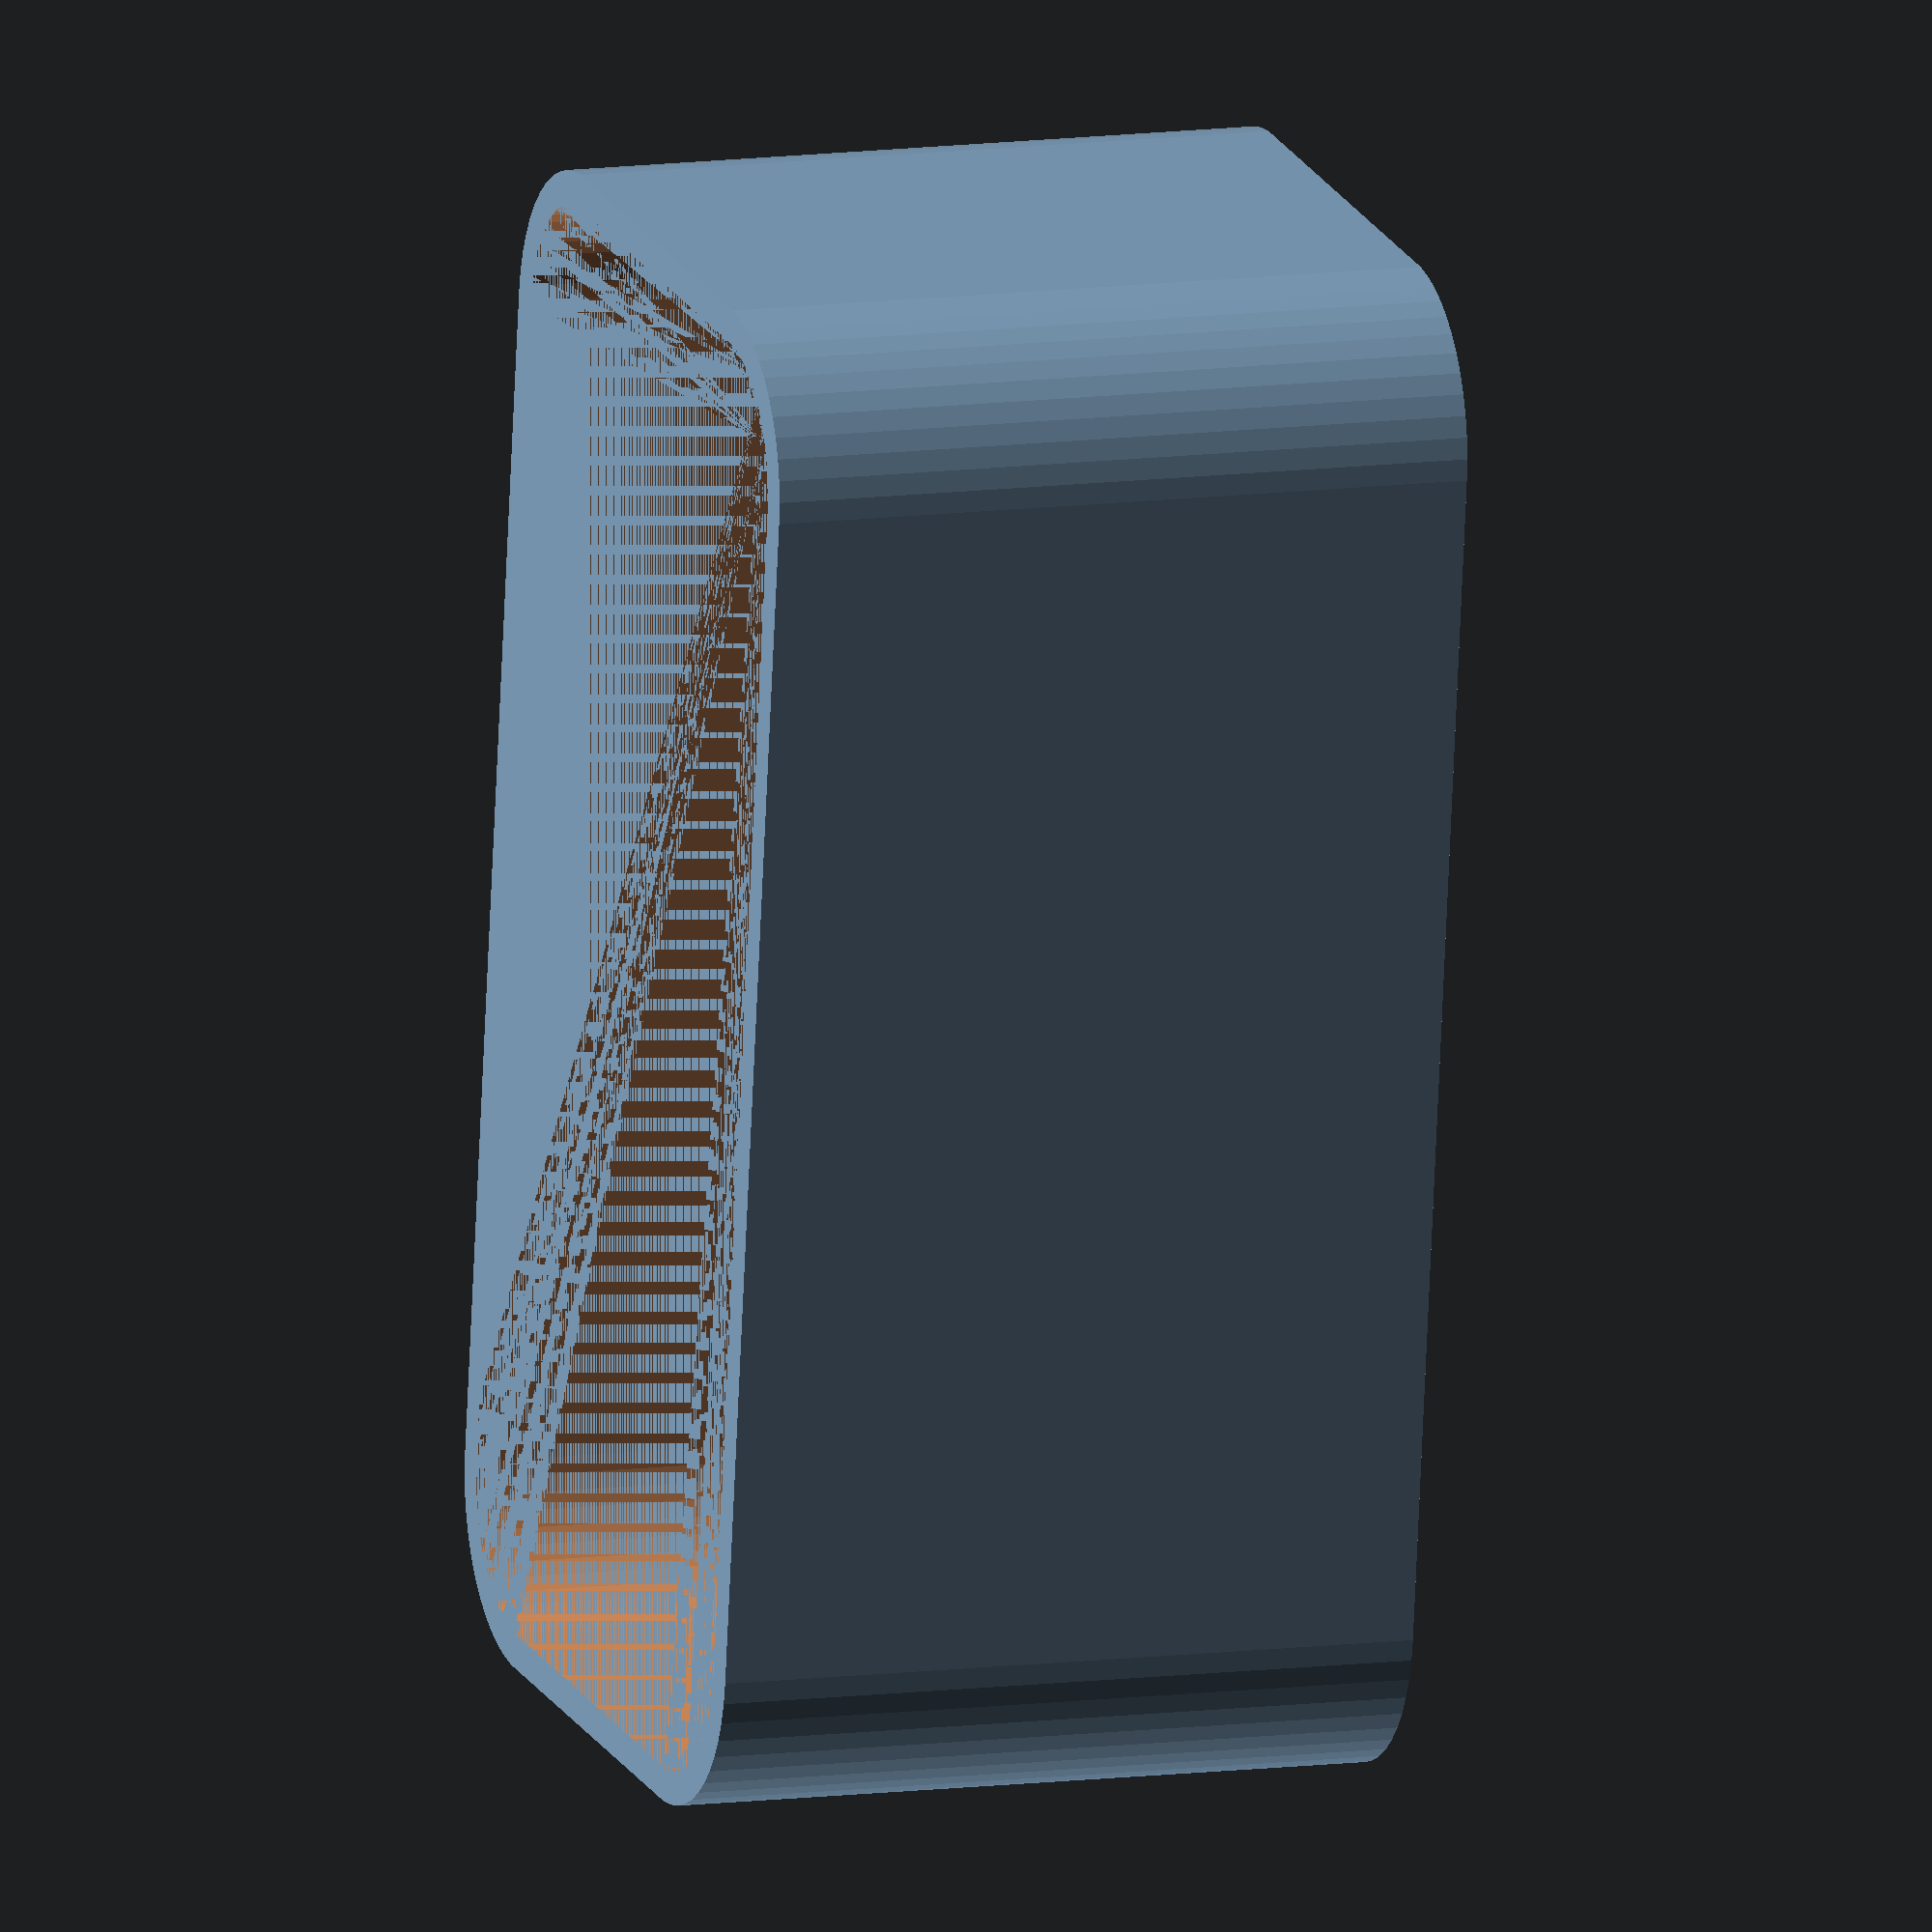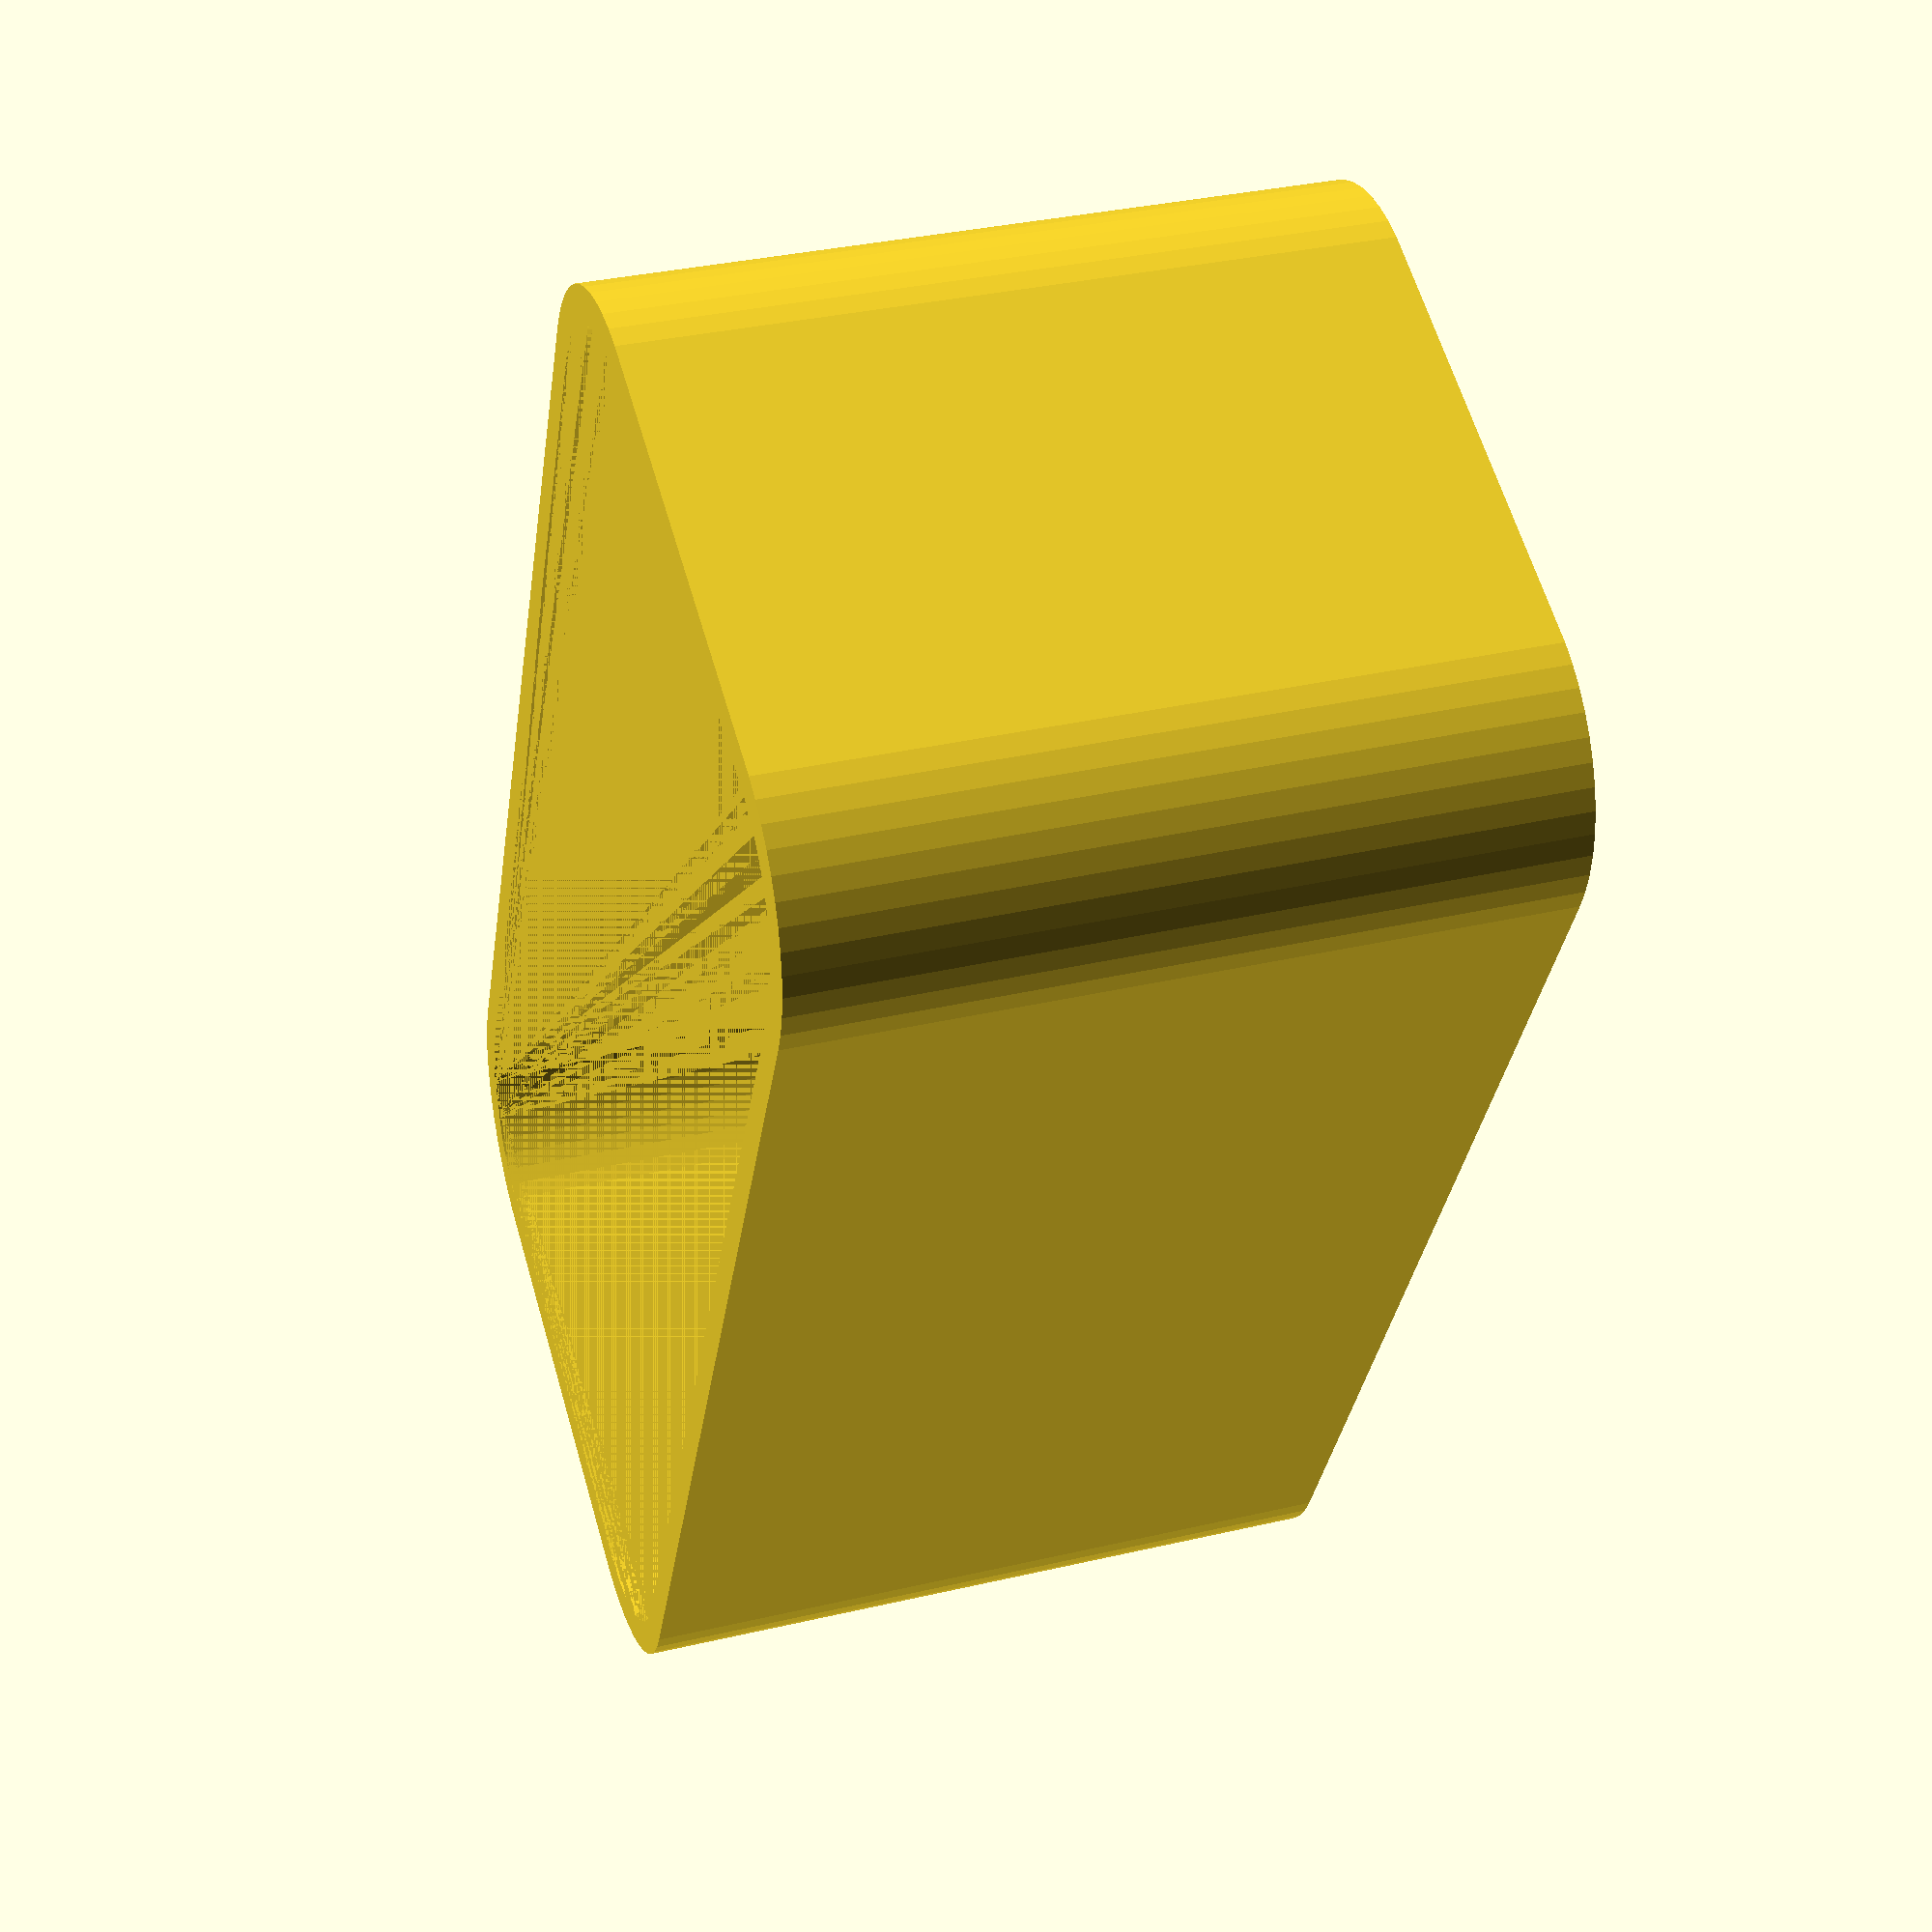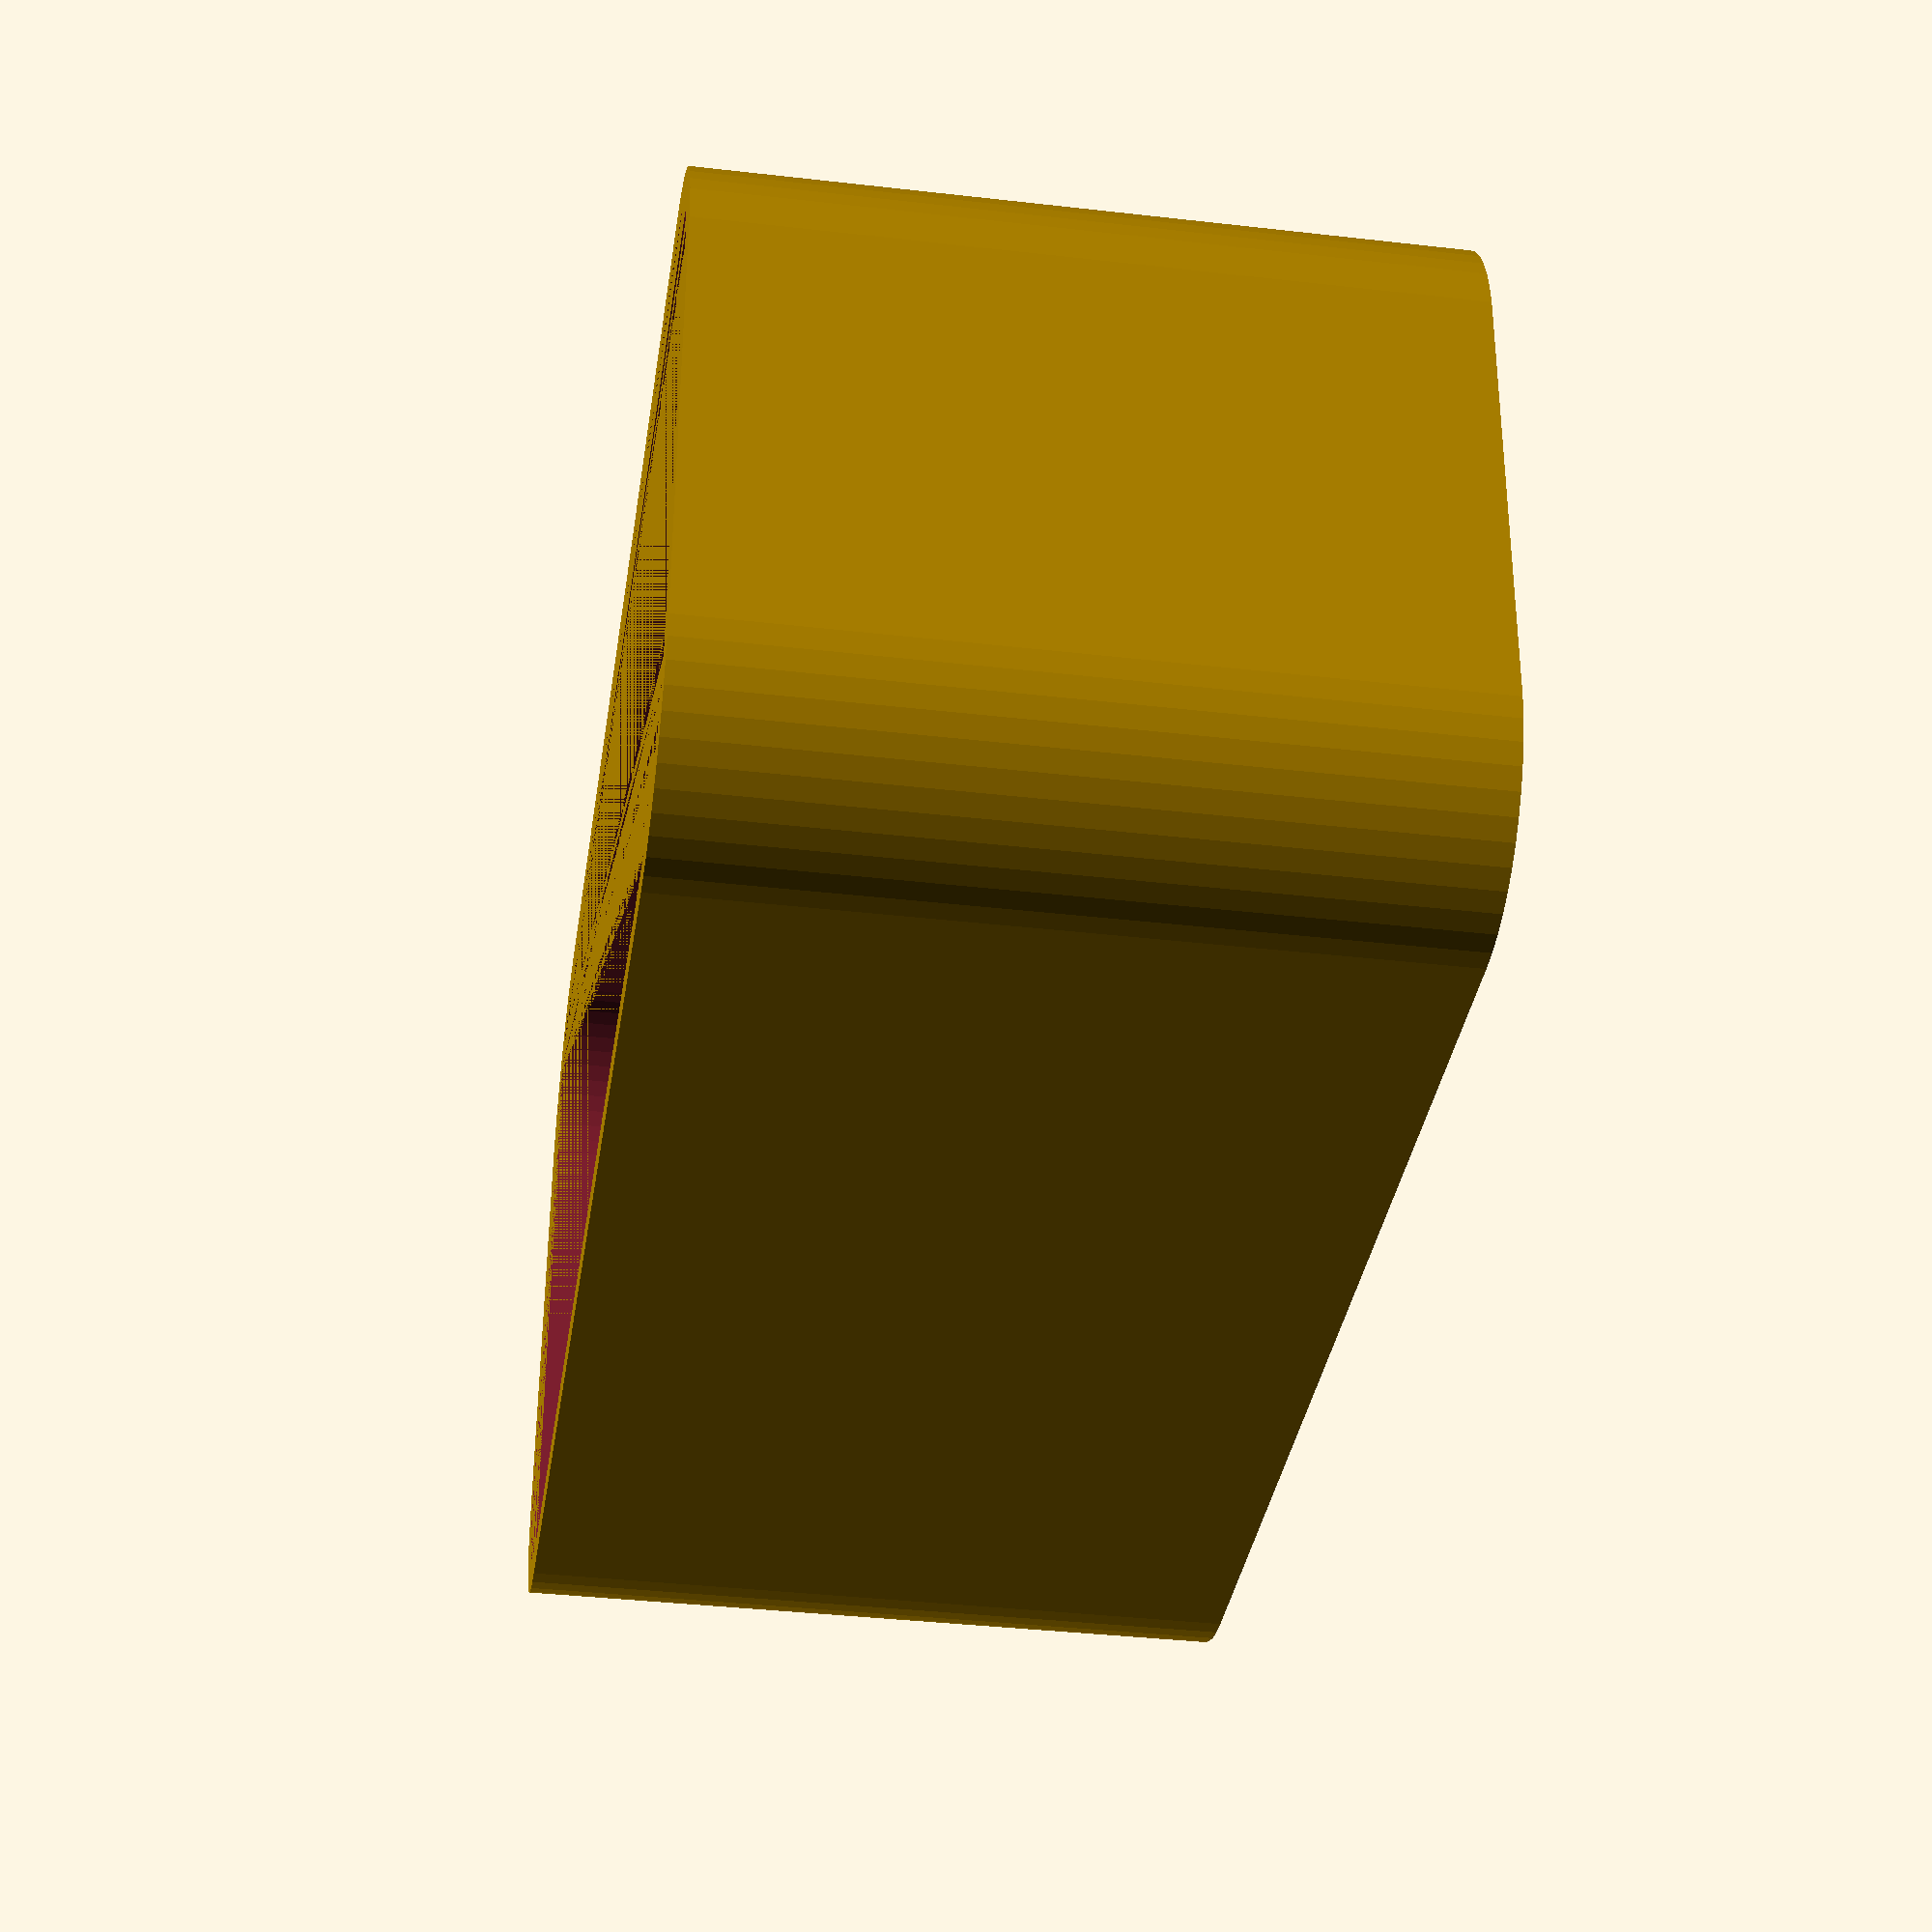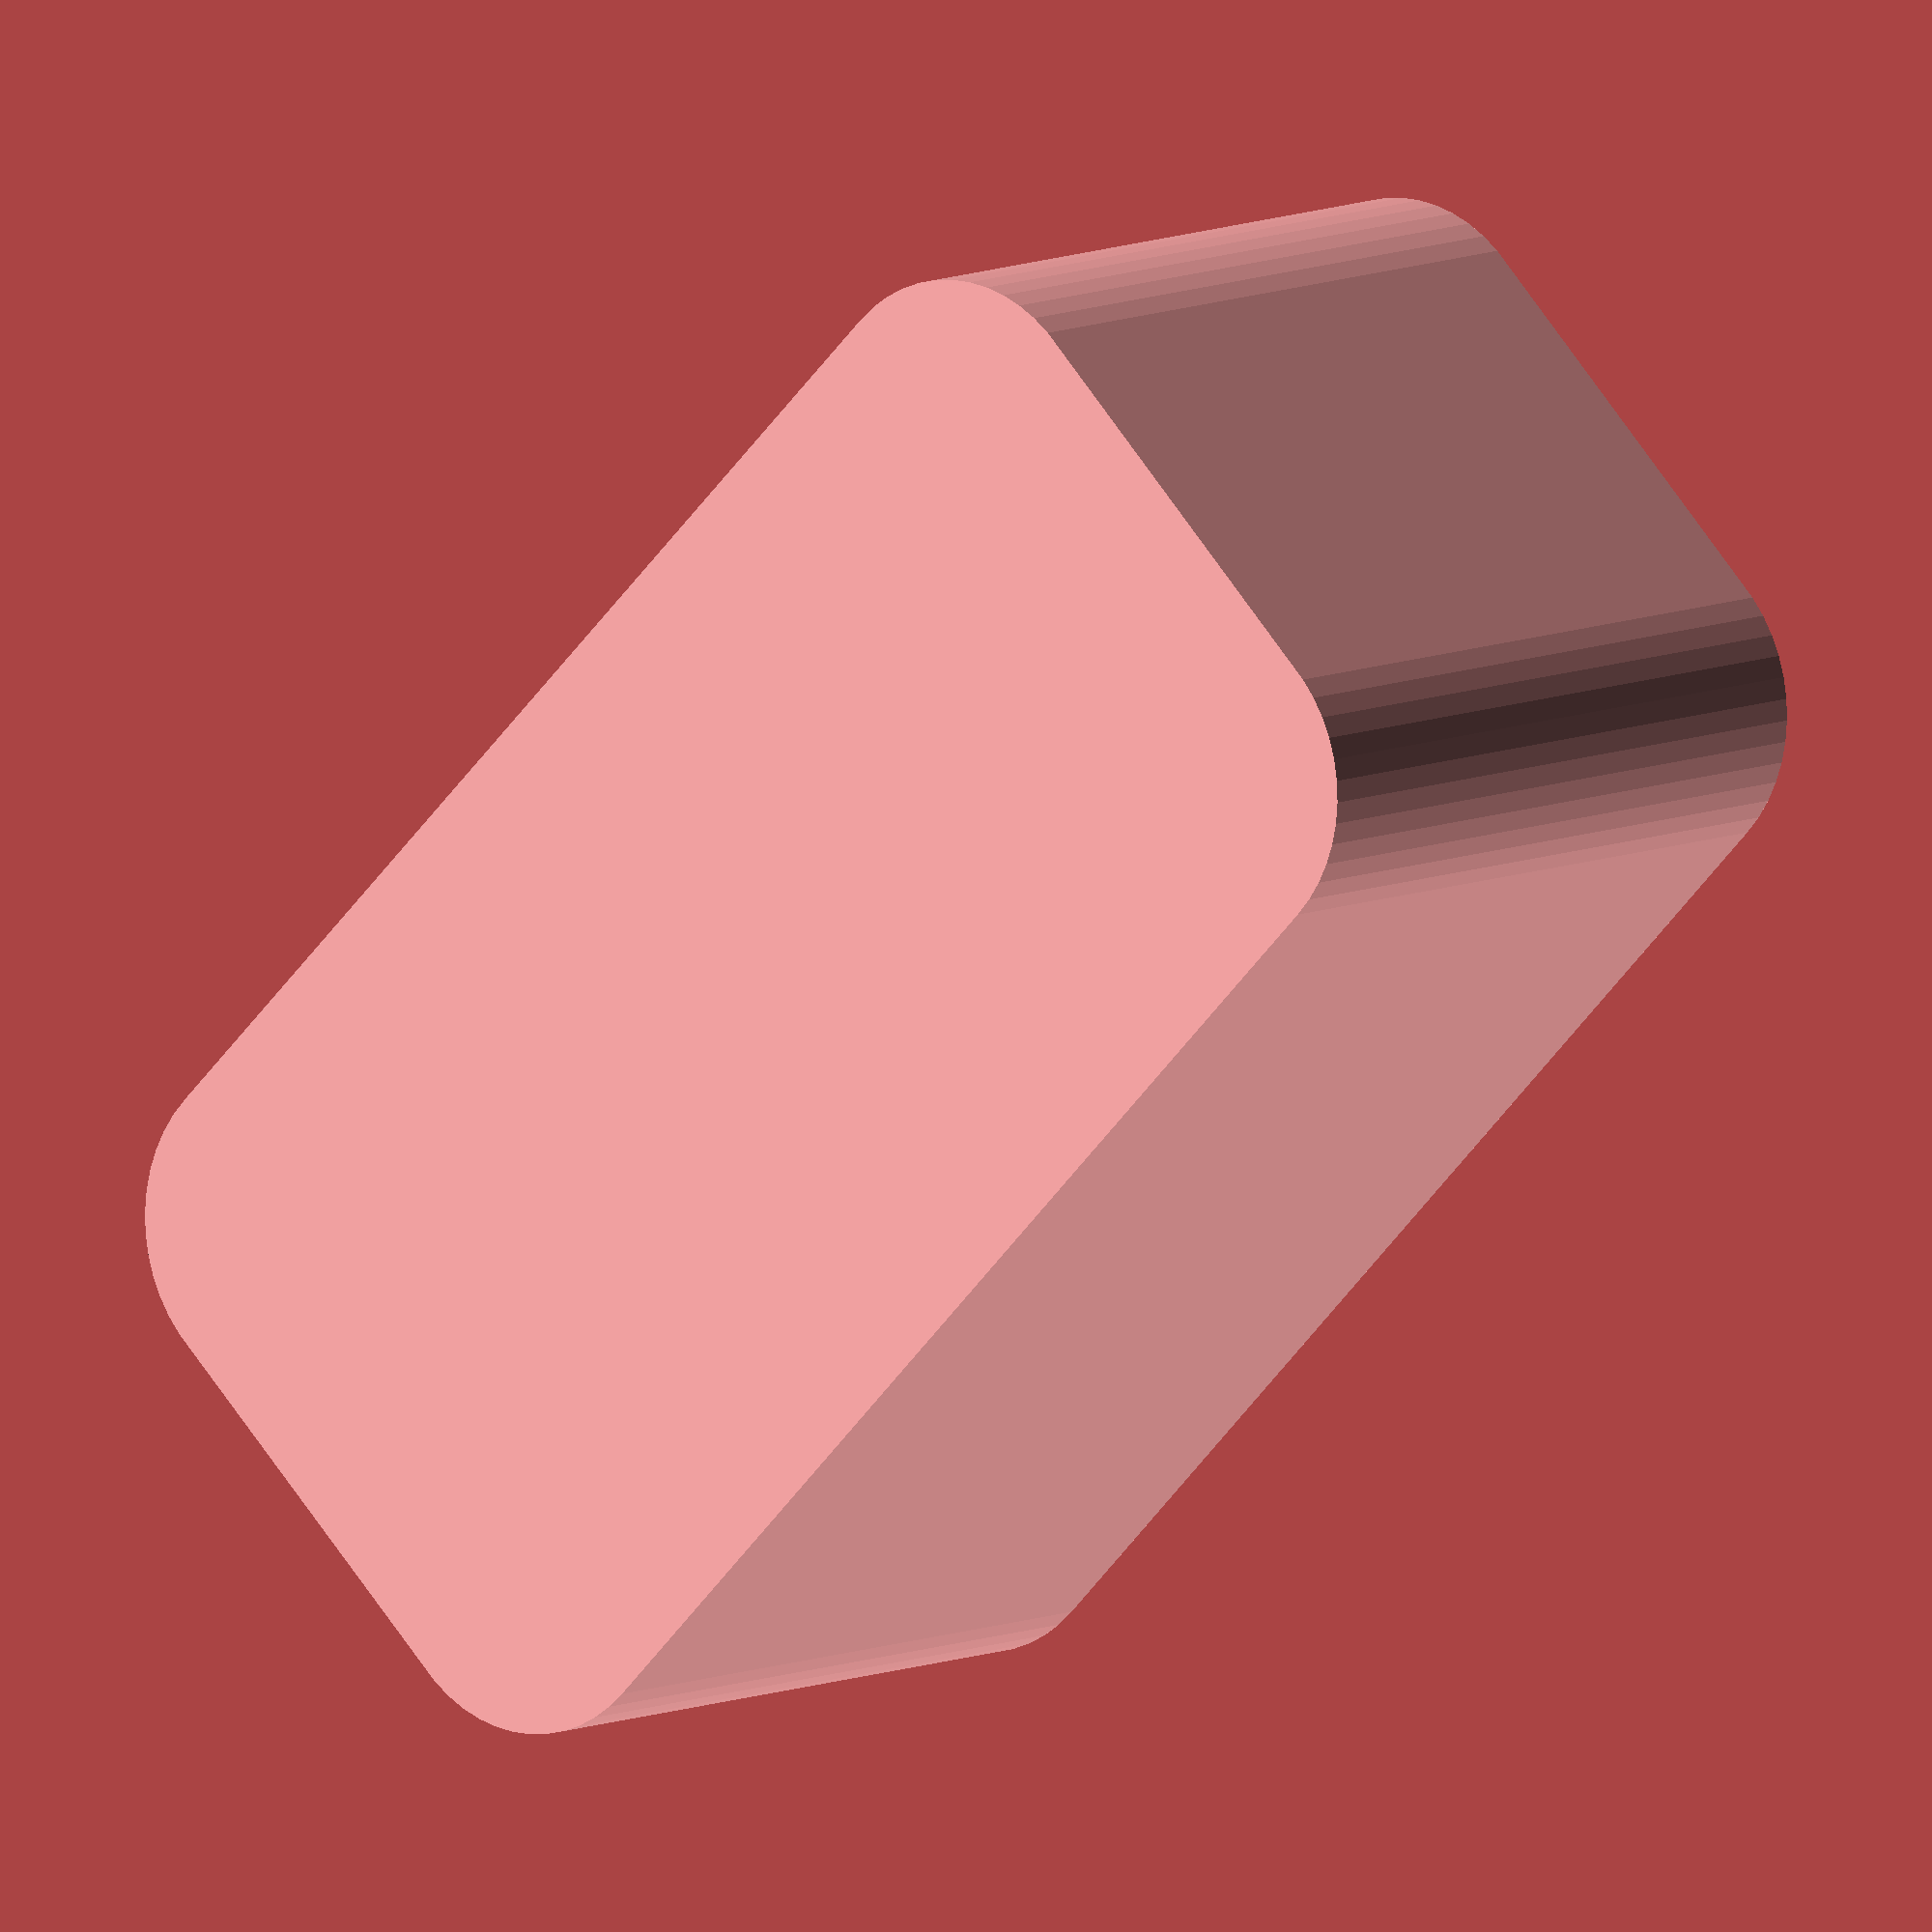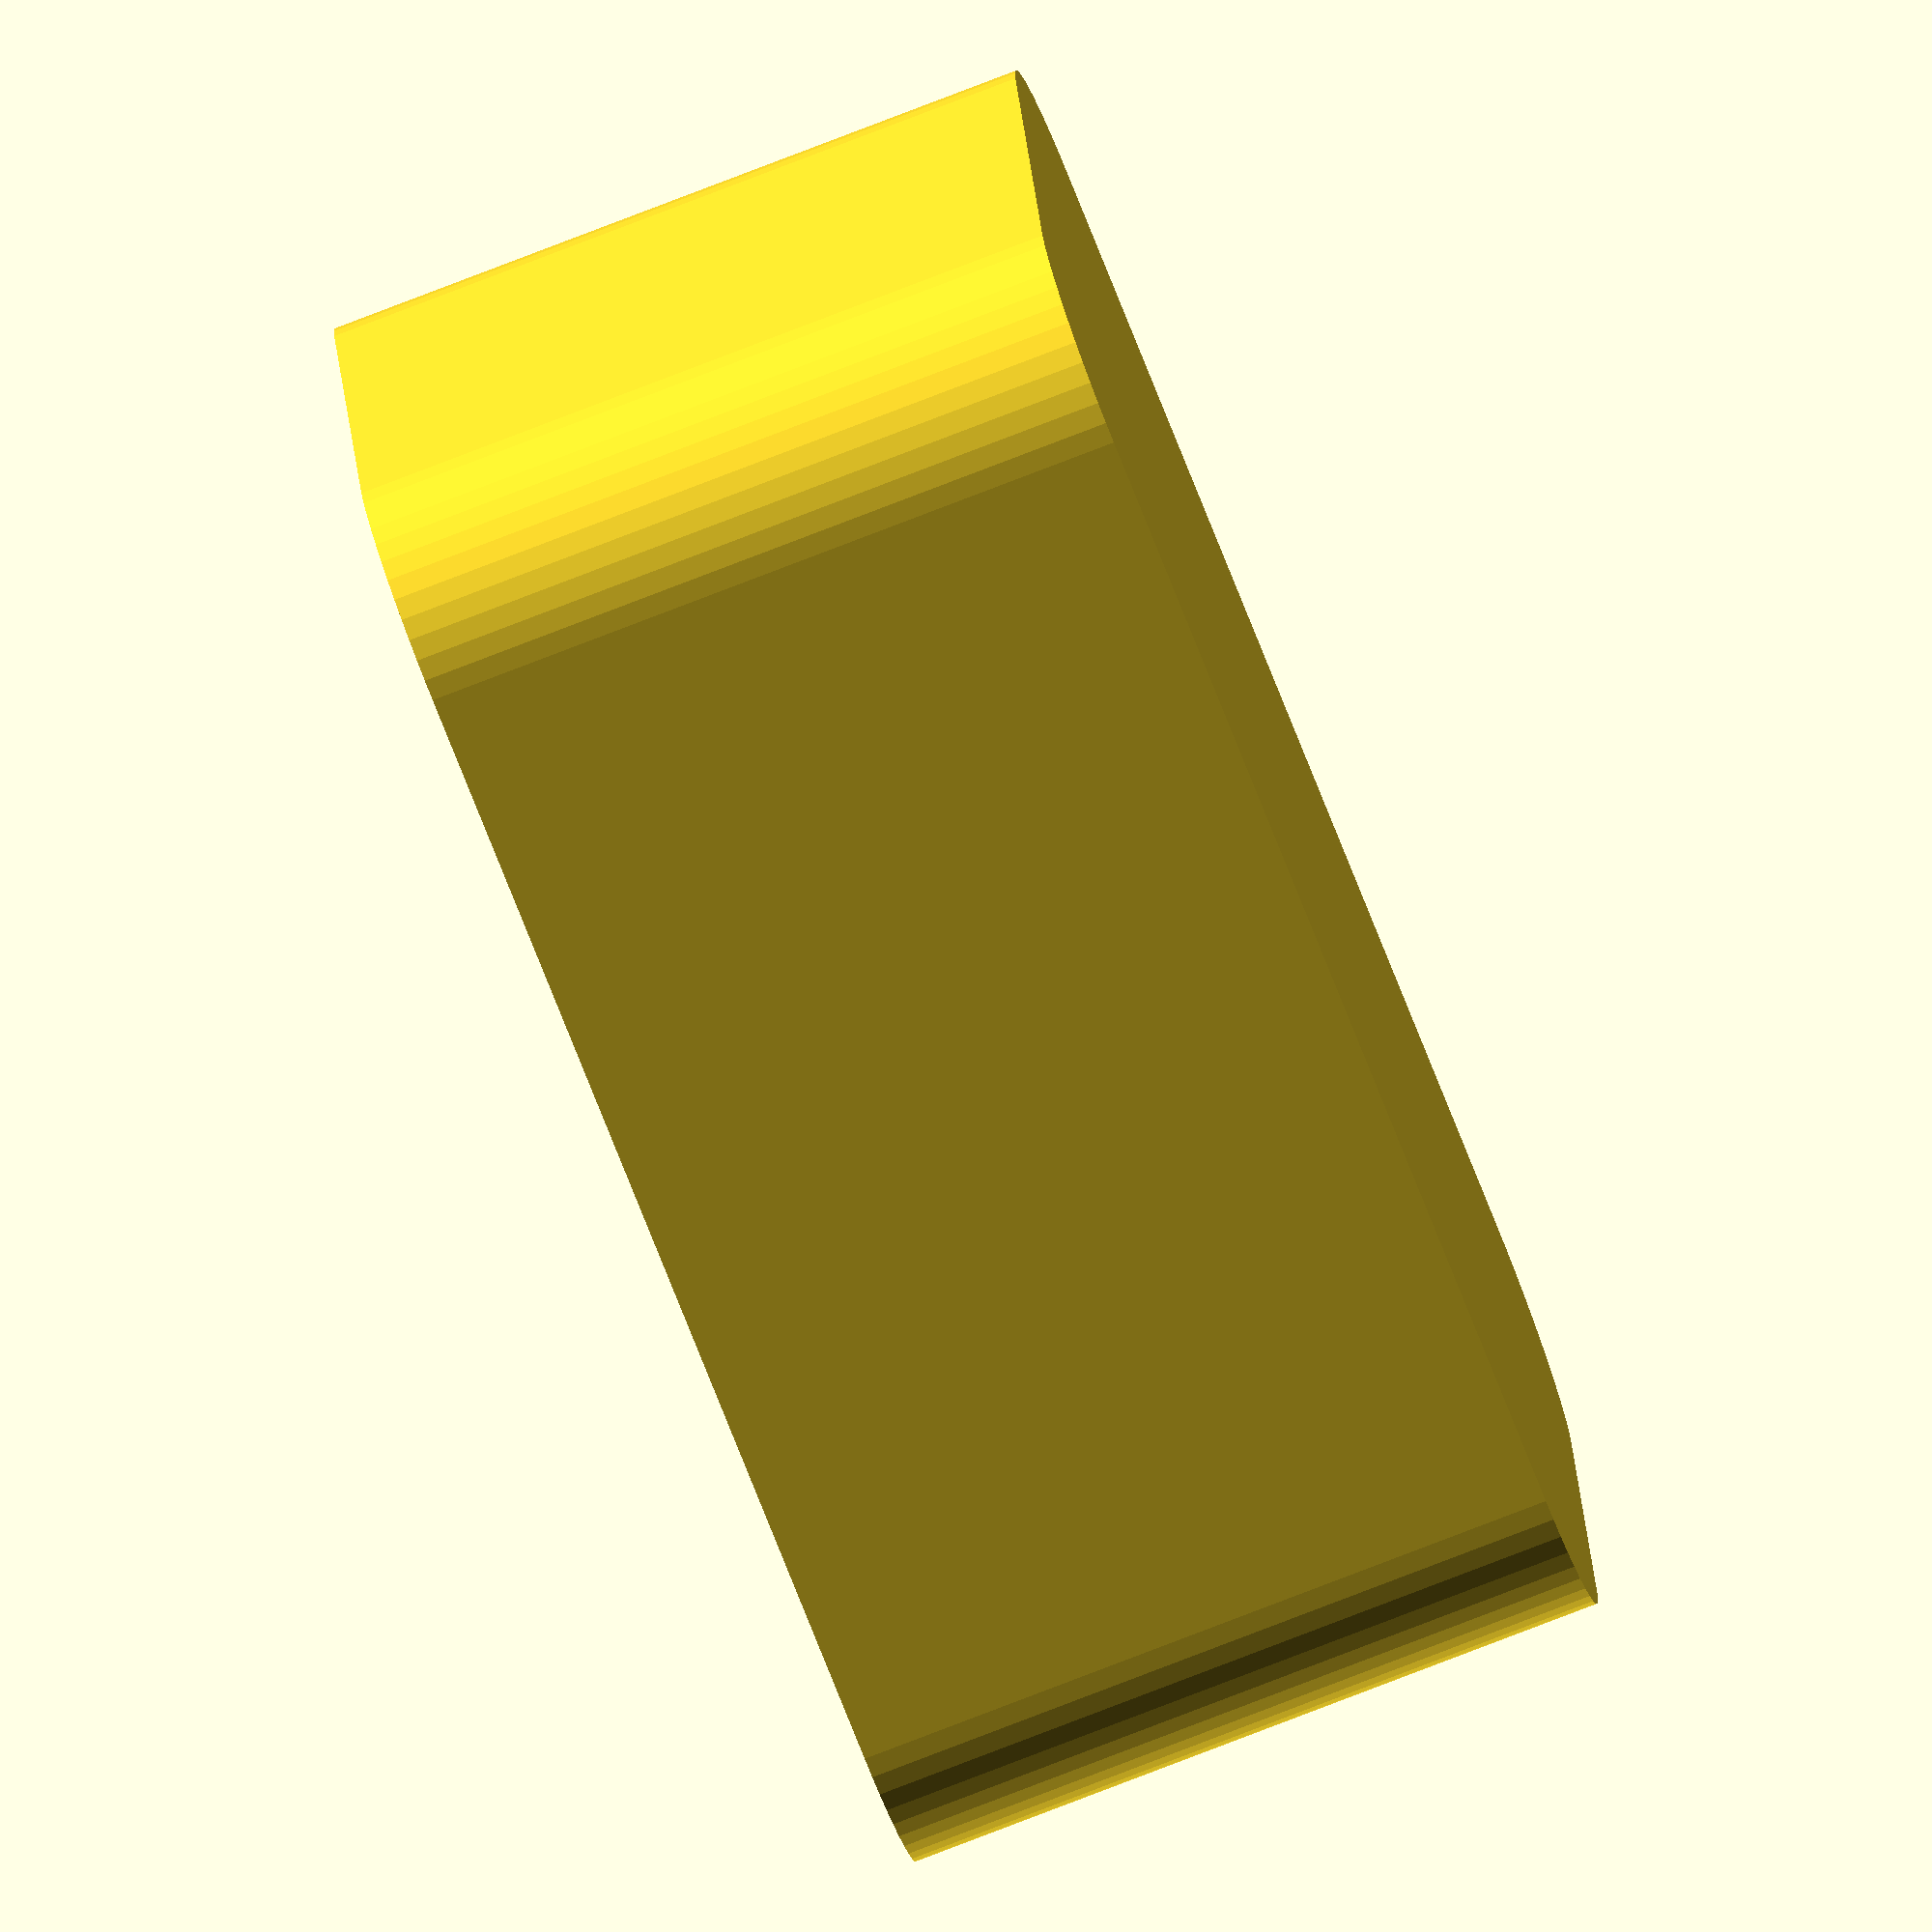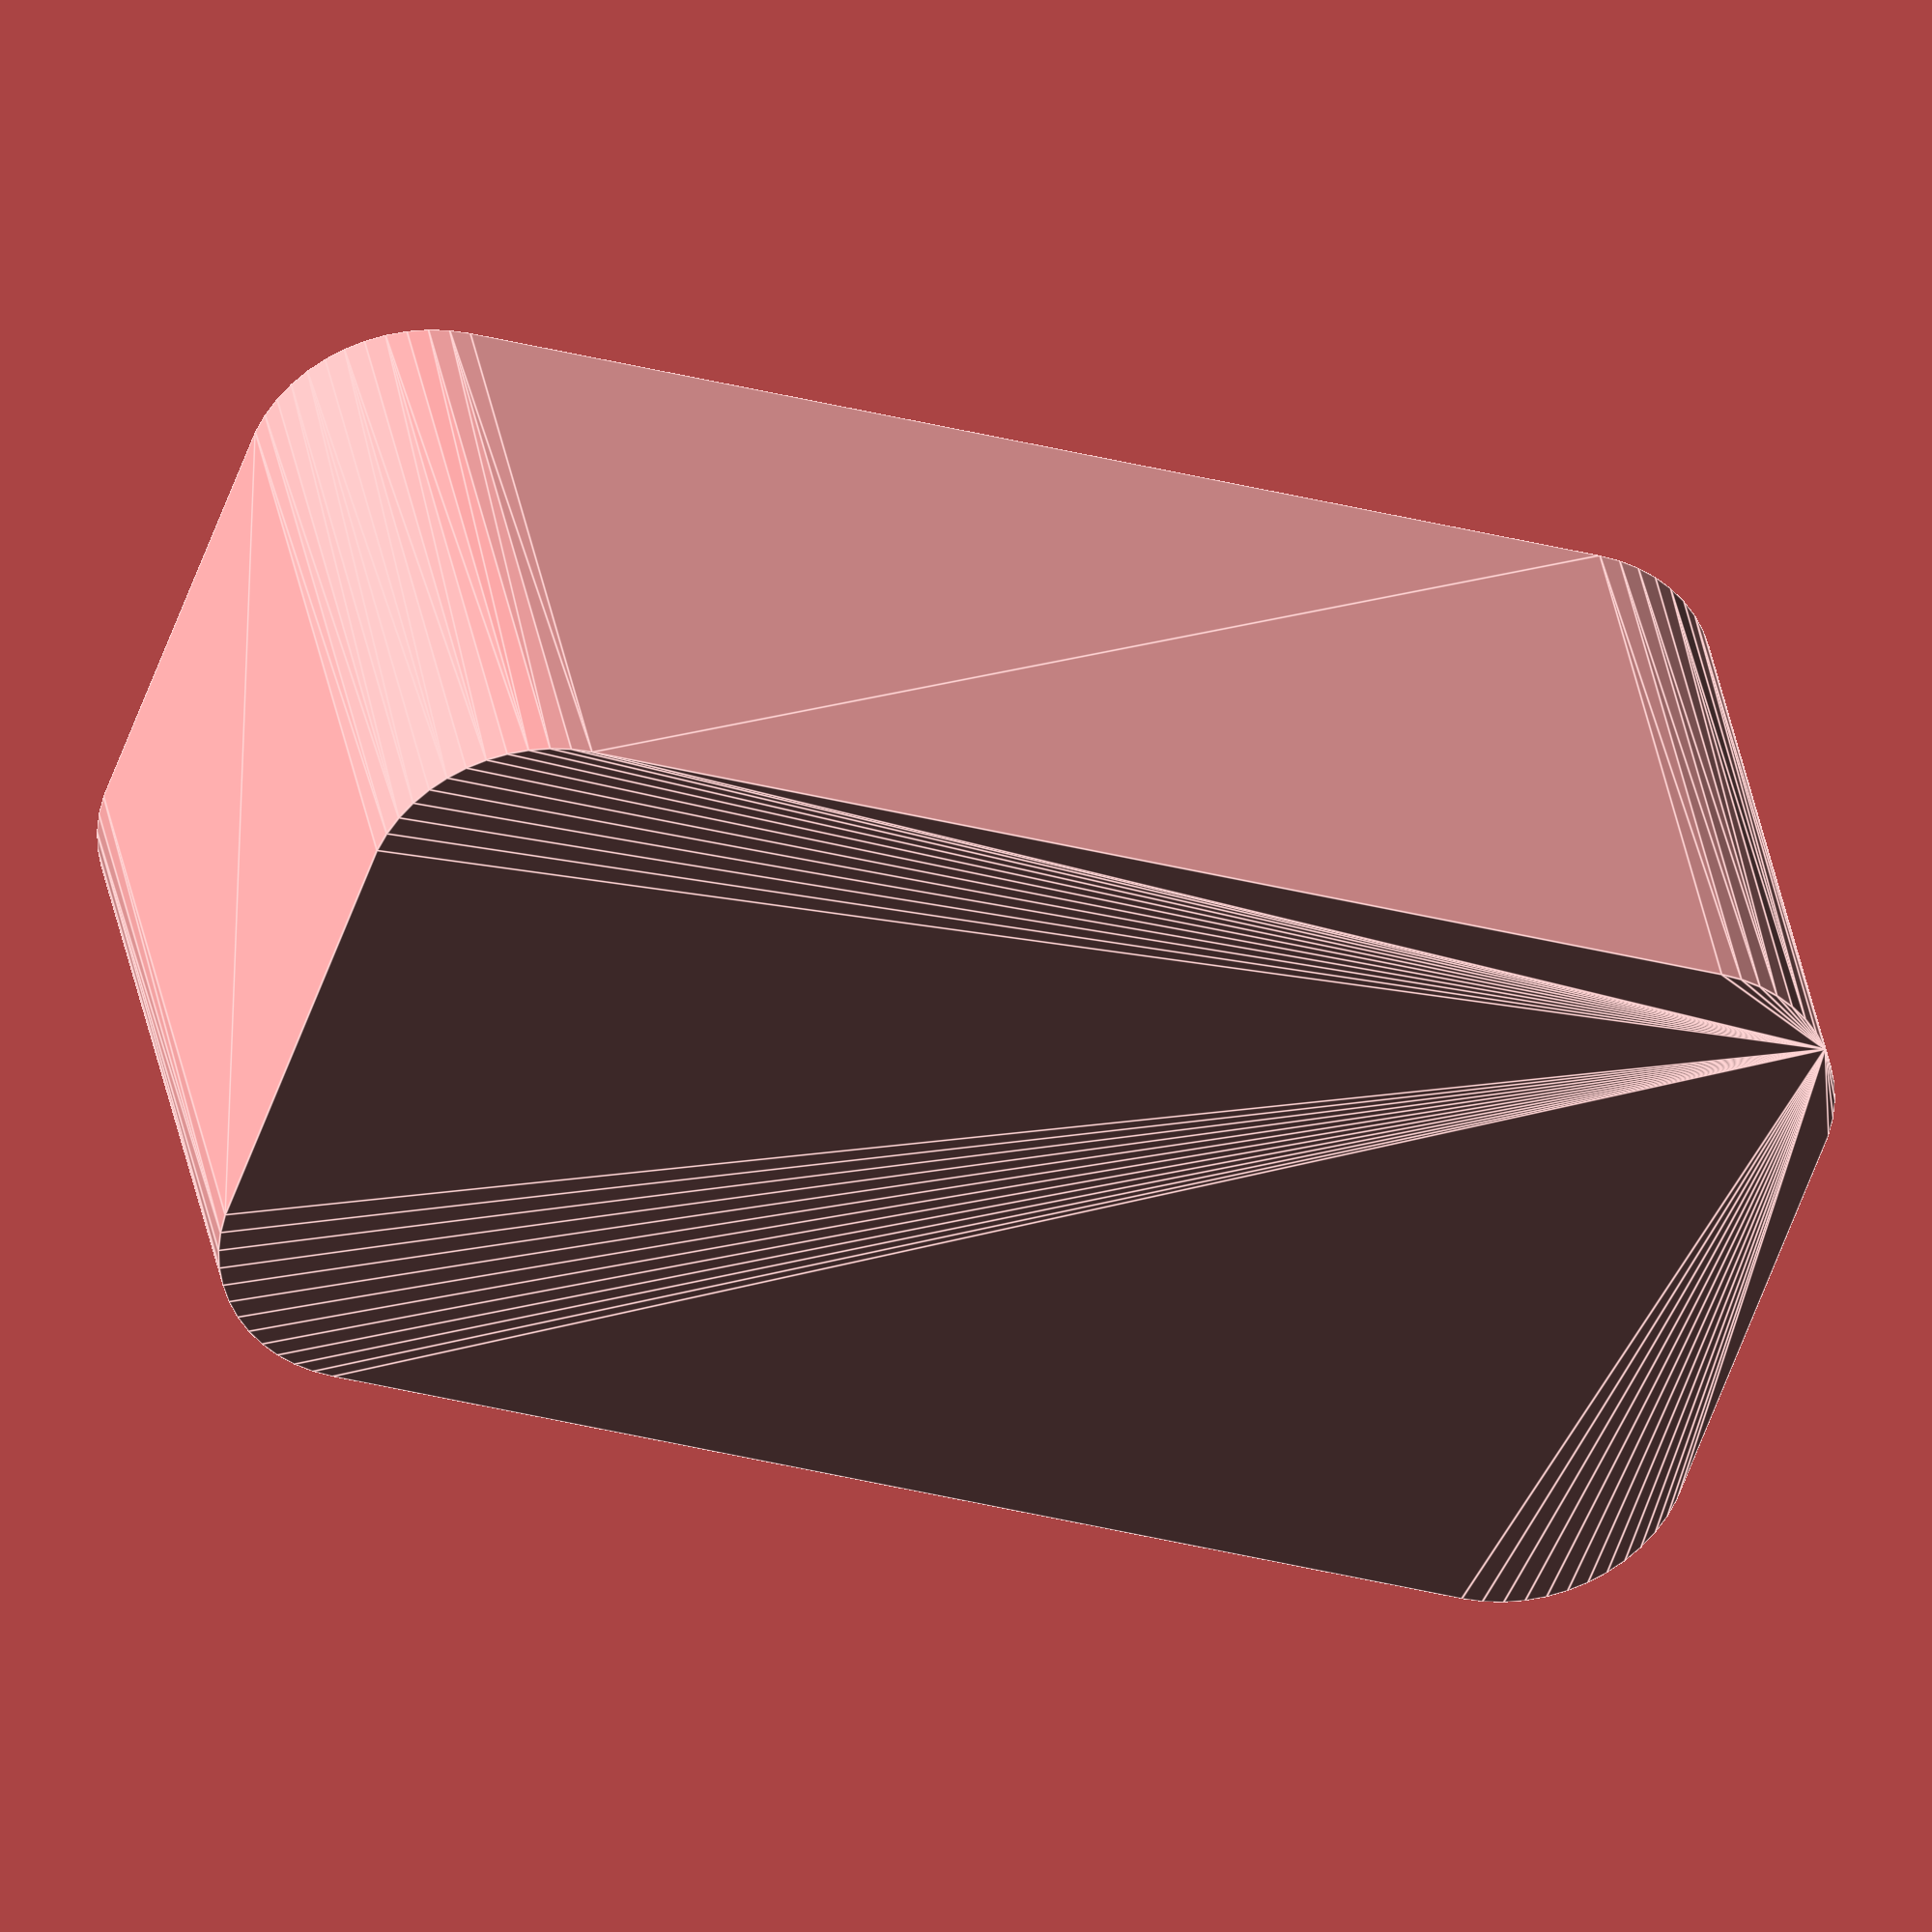
<openscad>
$fn = 50;


difference() {
	union() {
		hull() {
			translate(v = [-6.2500000000, 17.5000000000, 0]) {
				cylinder(h = 21, r = 5);
			}
			translate(v = [6.2500000000, 17.5000000000, 0]) {
				cylinder(h = 21, r = 5);
			}
			translate(v = [-6.2500000000, -17.5000000000, 0]) {
				cylinder(h = 21, r = 5);
			}
			translate(v = [6.2500000000, -17.5000000000, 0]) {
				cylinder(h = 21, r = 5);
			}
		}
	}
	union() {
		translate(v = [0, 0, 2]) {
			hull() {
				translate(v = [-6.2500000000, 17.5000000000, 0]) {
					cylinder(h = 19, r = 4);
				}
				translate(v = [6.2500000000, 17.5000000000, 0]) {
					cylinder(h = 19, r = 4);
				}
				translate(v = [-6.2500000000, -17.5000000000, 0]) {
					cylinder(h = 19, r = 4);
				}
				translate(v = [6.2500000000, -17.5000000000, 0]) {
					cylinder(h = 19, r = 4);
				}
			}
		}
	}
}
</openscad>
<views>
elev=349.7 azim=7.6 roll=70.4 proj=o view=wireframe
elev=326.8 azim=206.1 roll=72.1 proj=p view=solid
elev=217.3 azim=91.9 roll=98.4 proj=p view=solid
elev=351.8 azim=315.2 roll=218.0 proj=o view=solid
elev=78.7 azim=279.5 roll=111.1 proj=o view=wireframe
elev=324.4 azim=250.3 roll=170.4 proj=o view=edges
</views>
